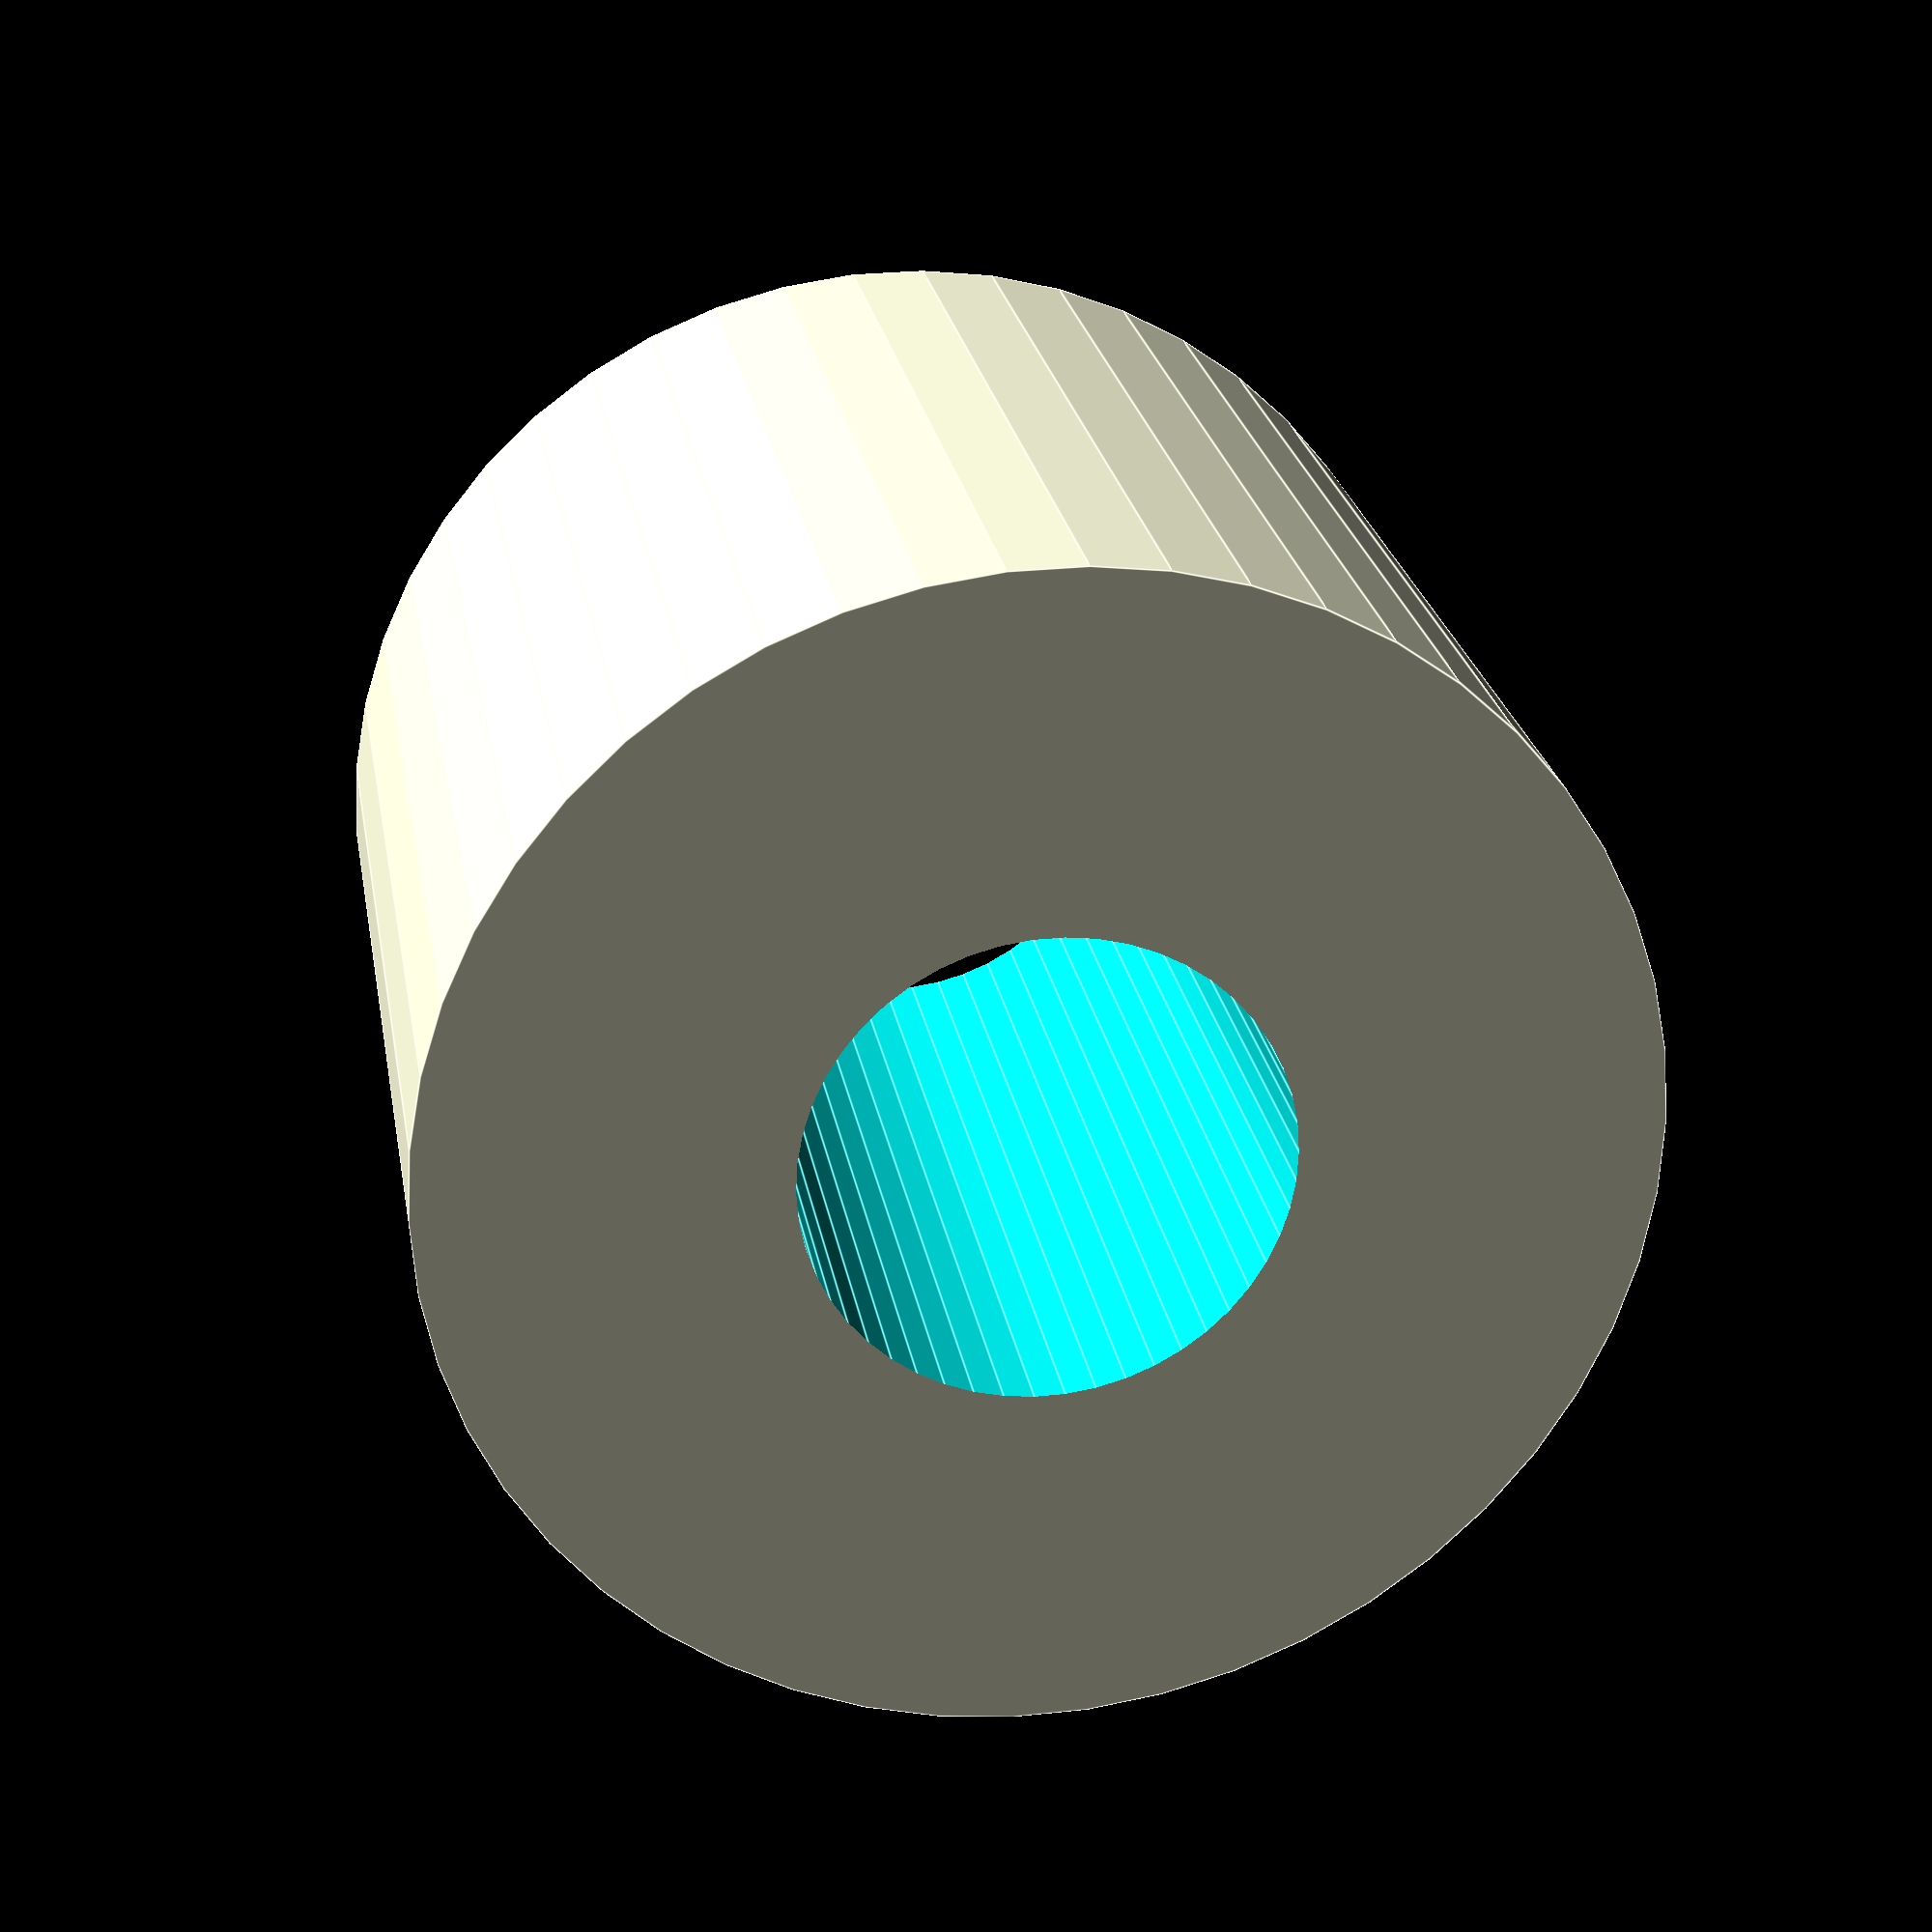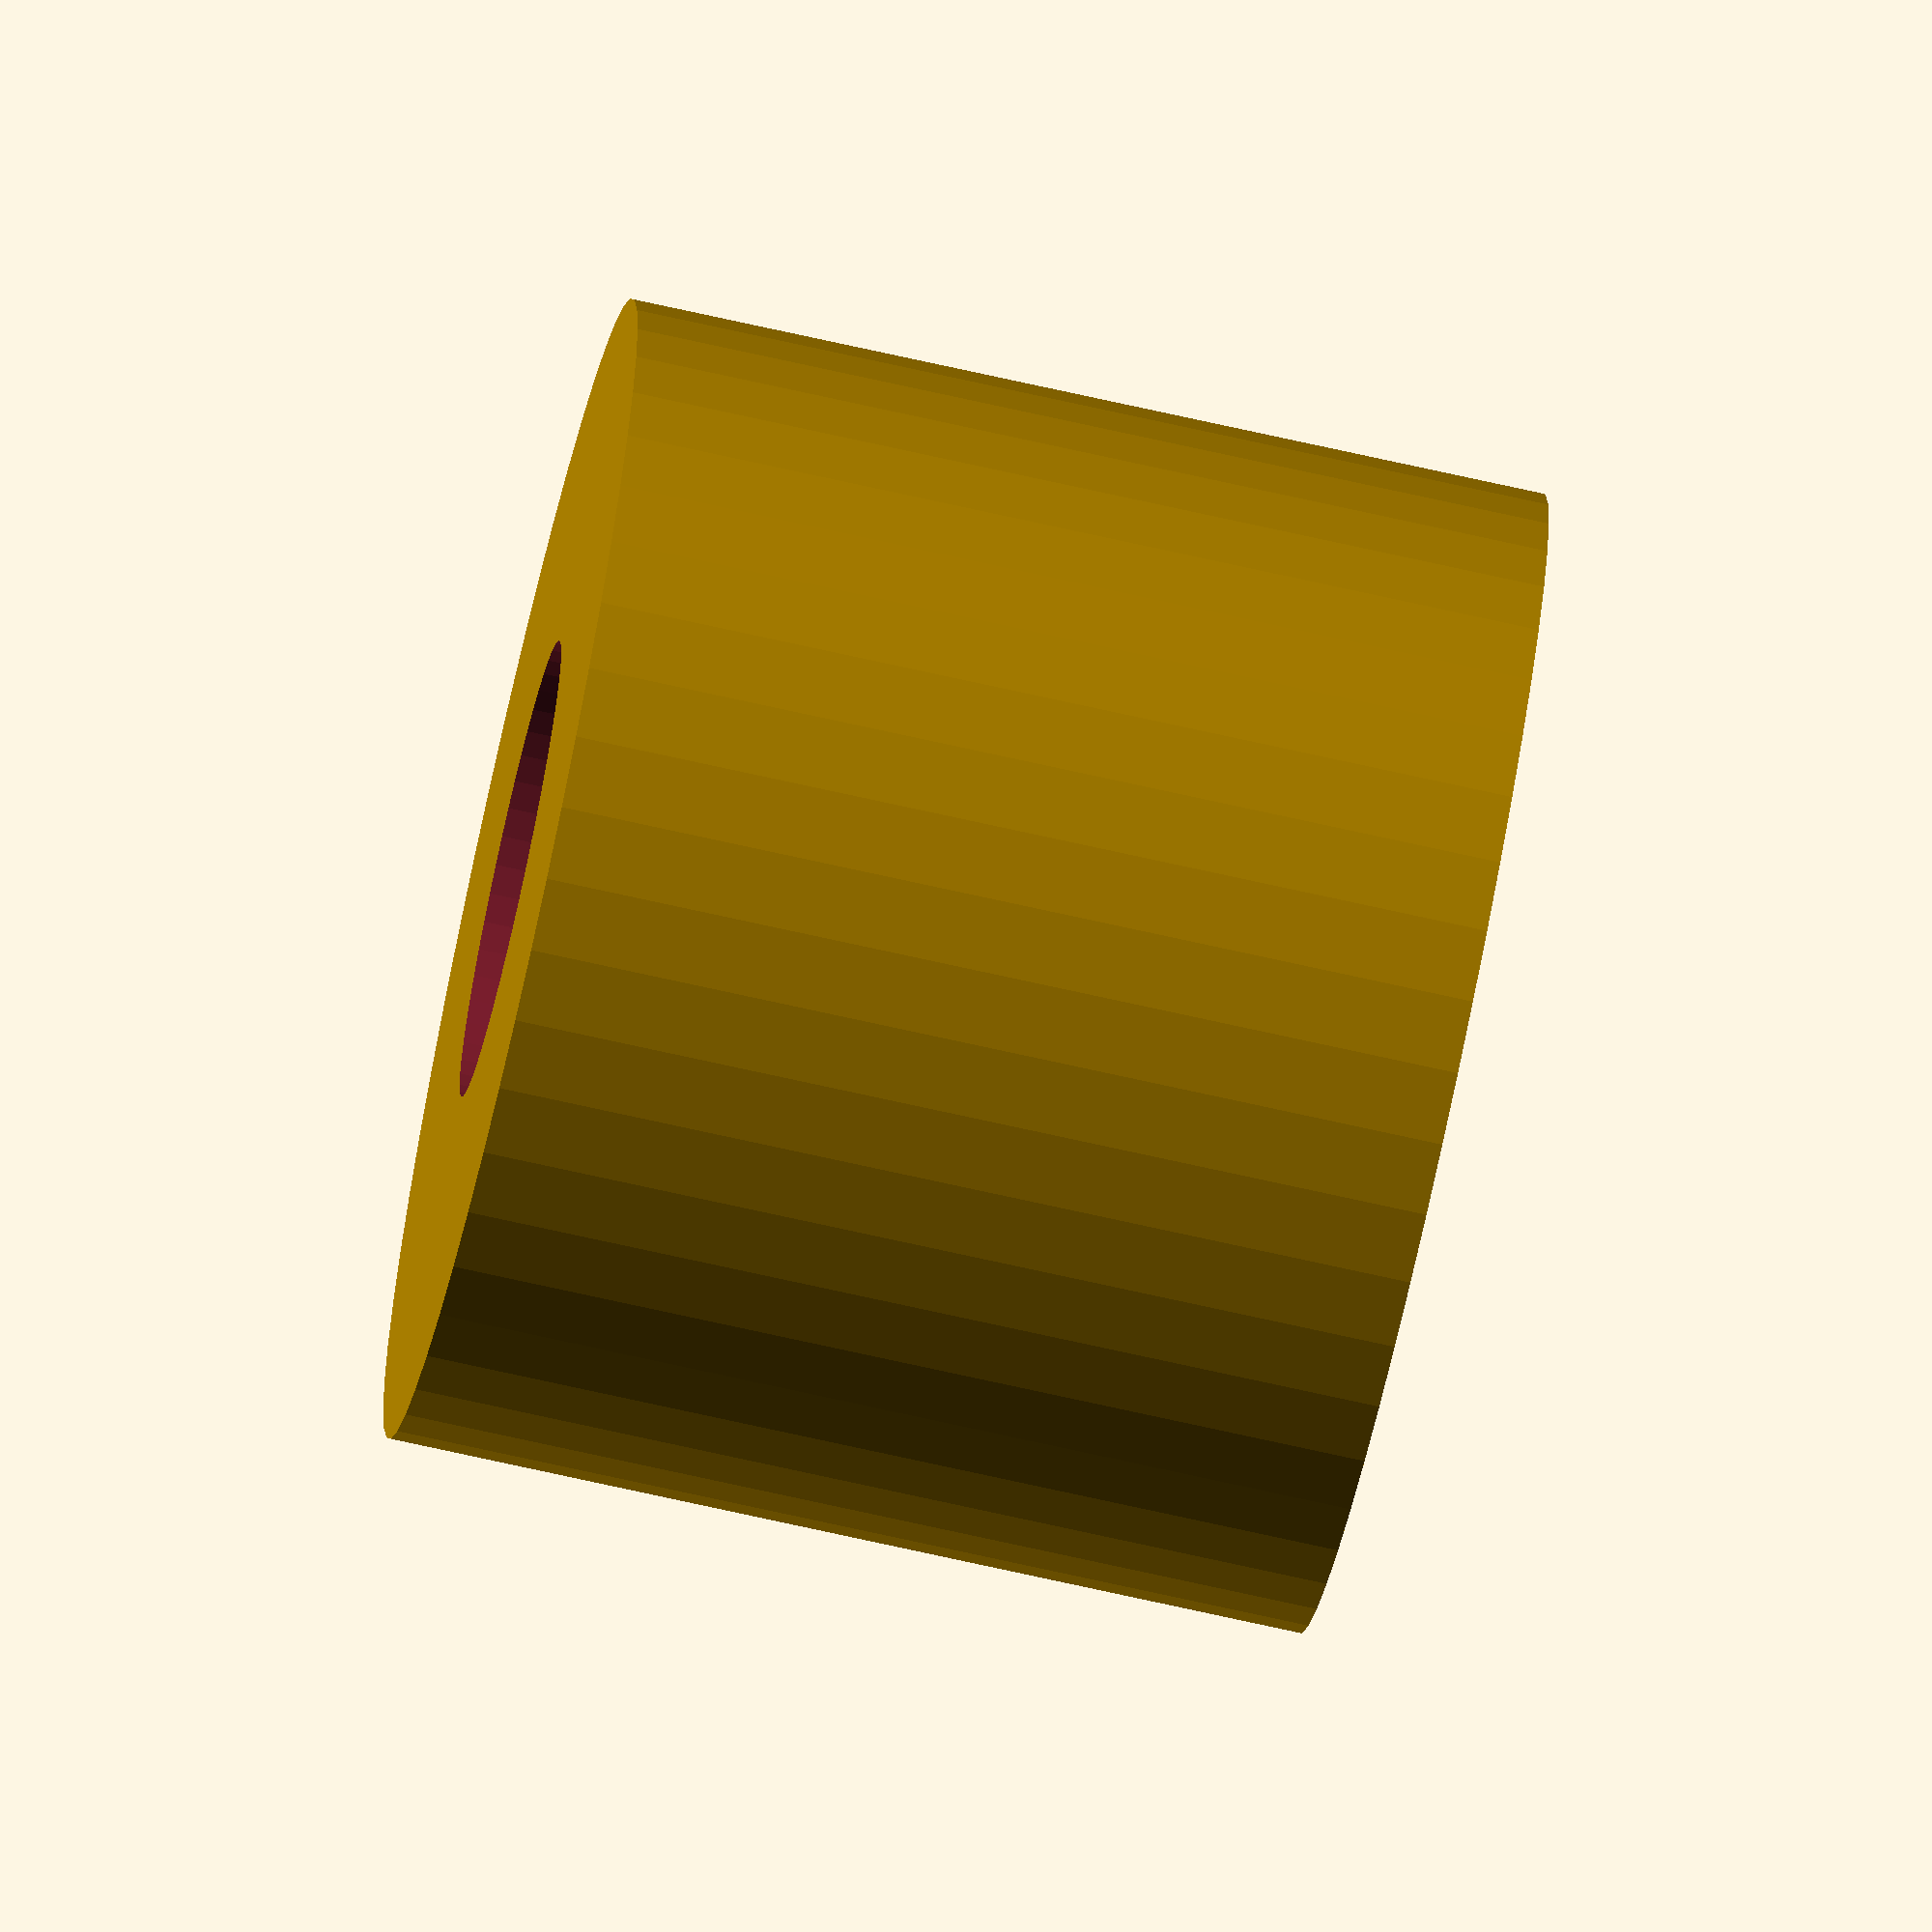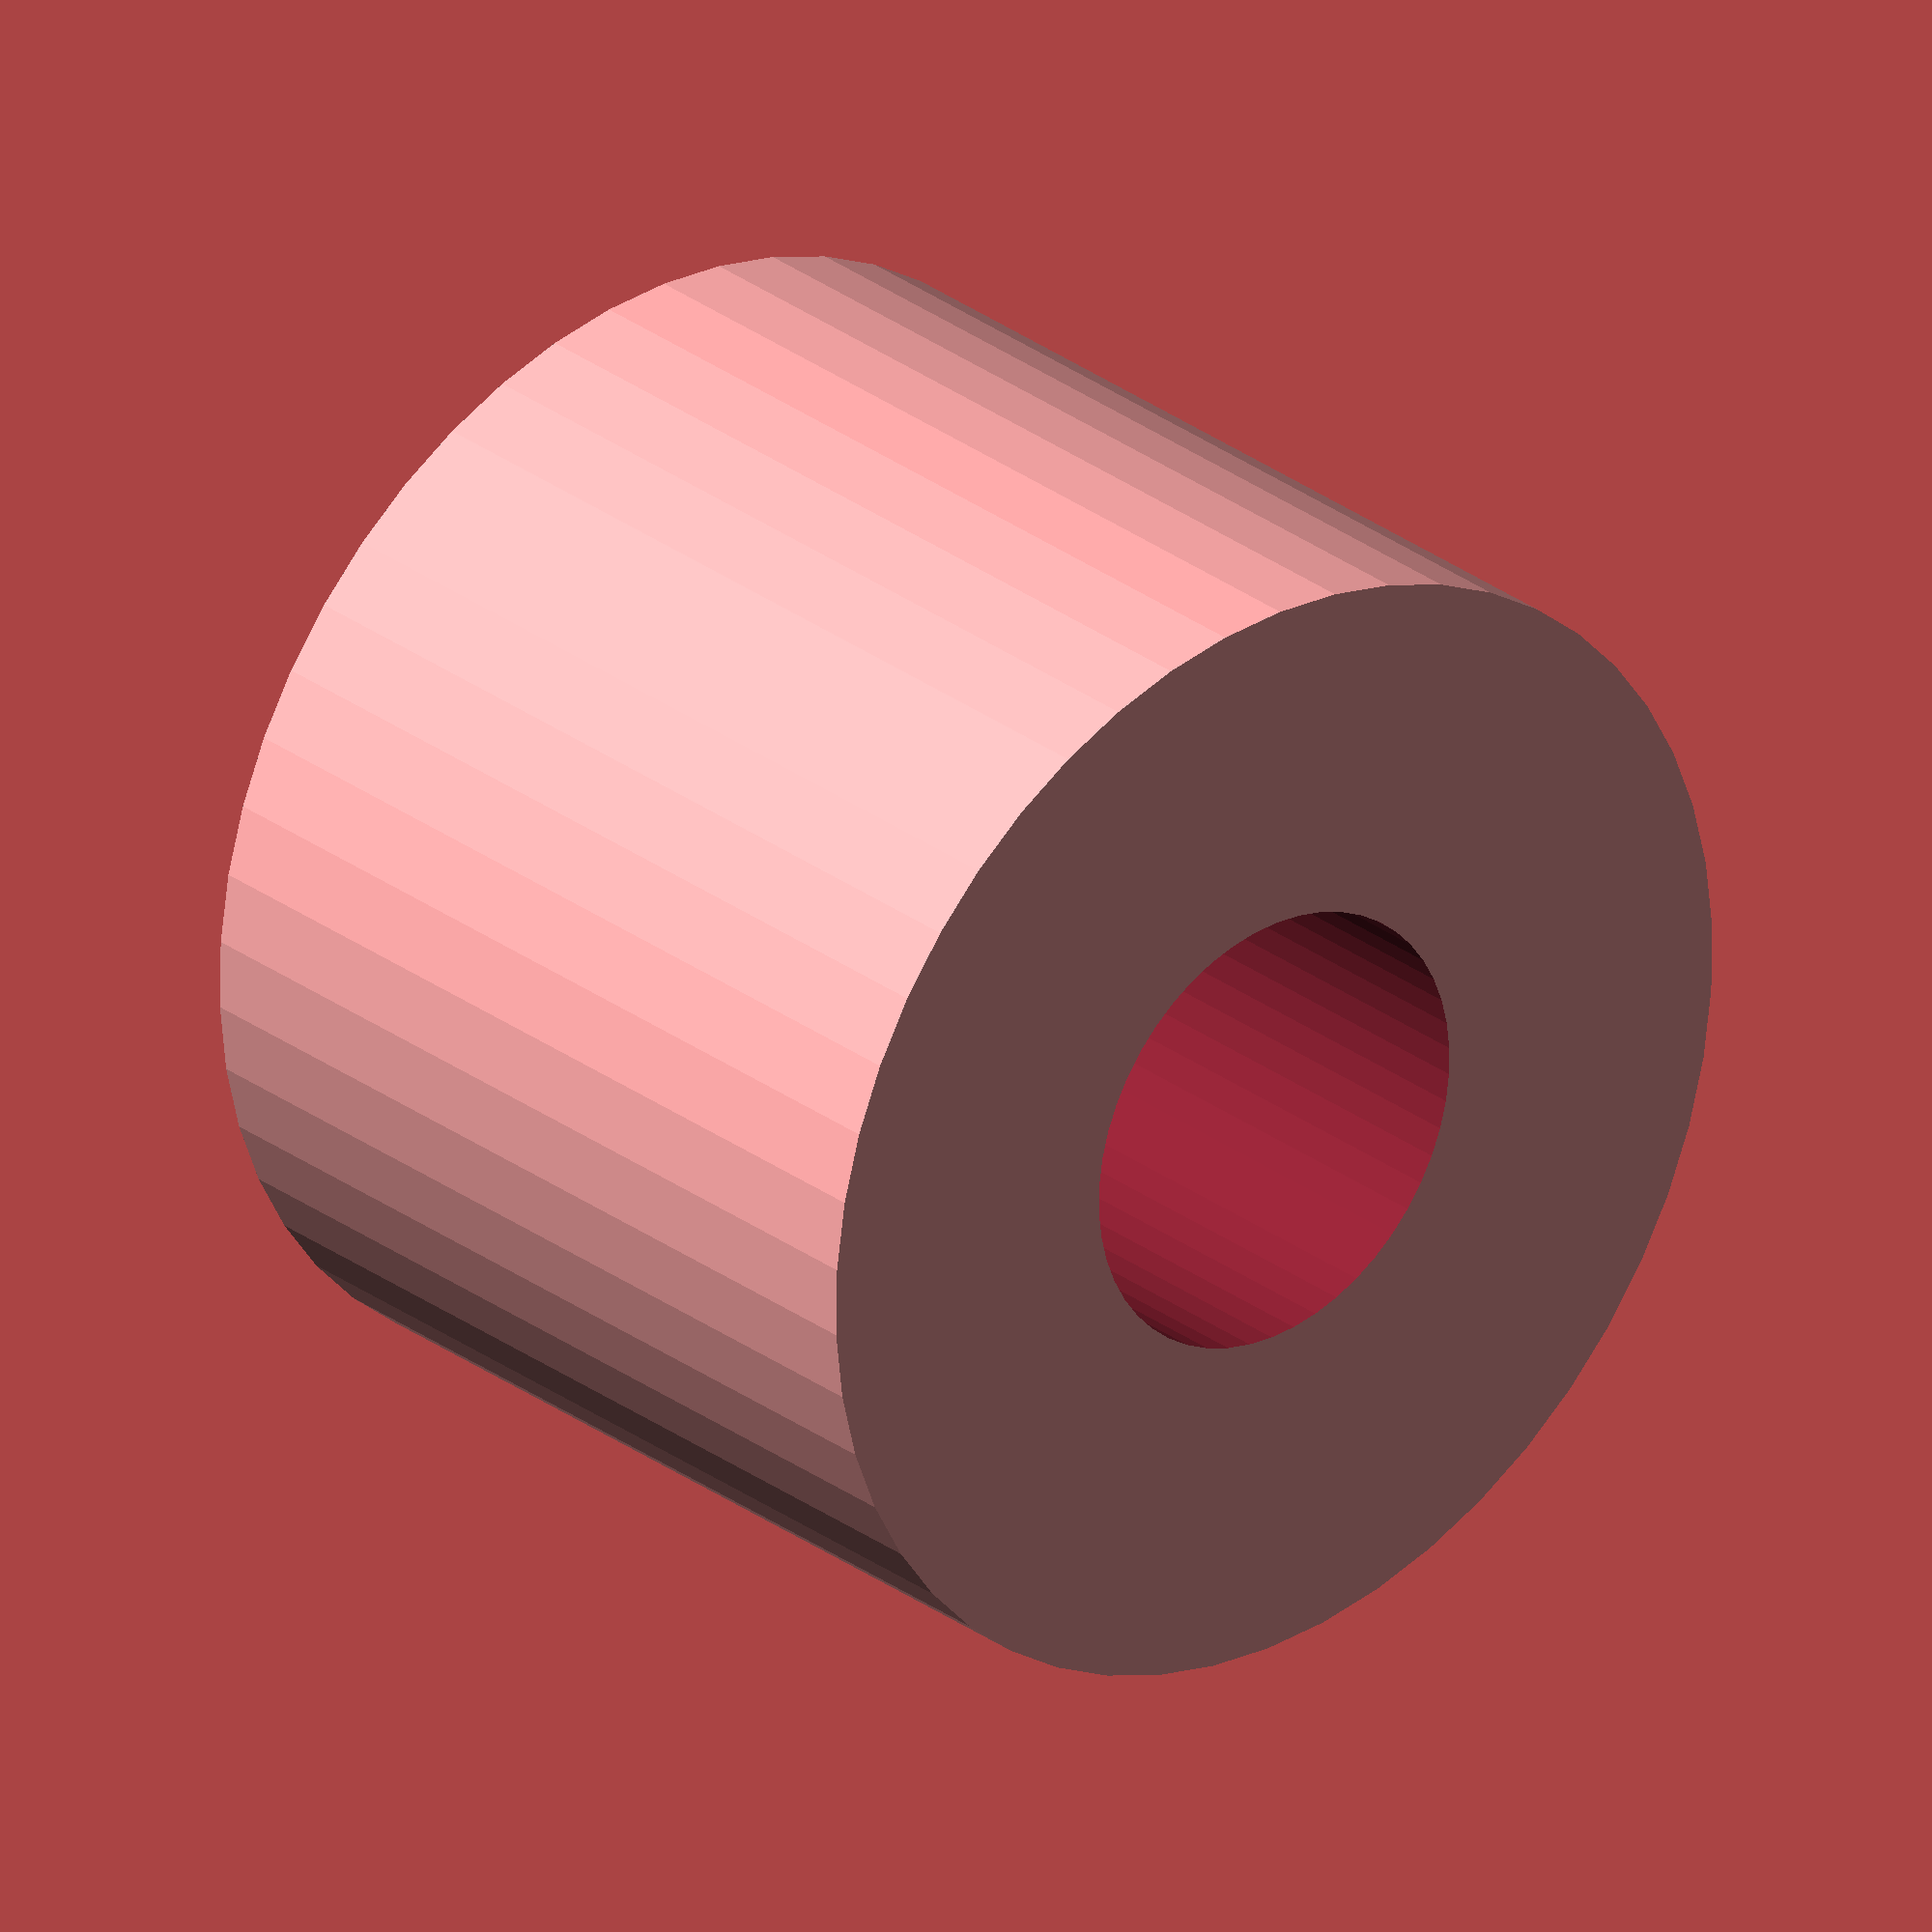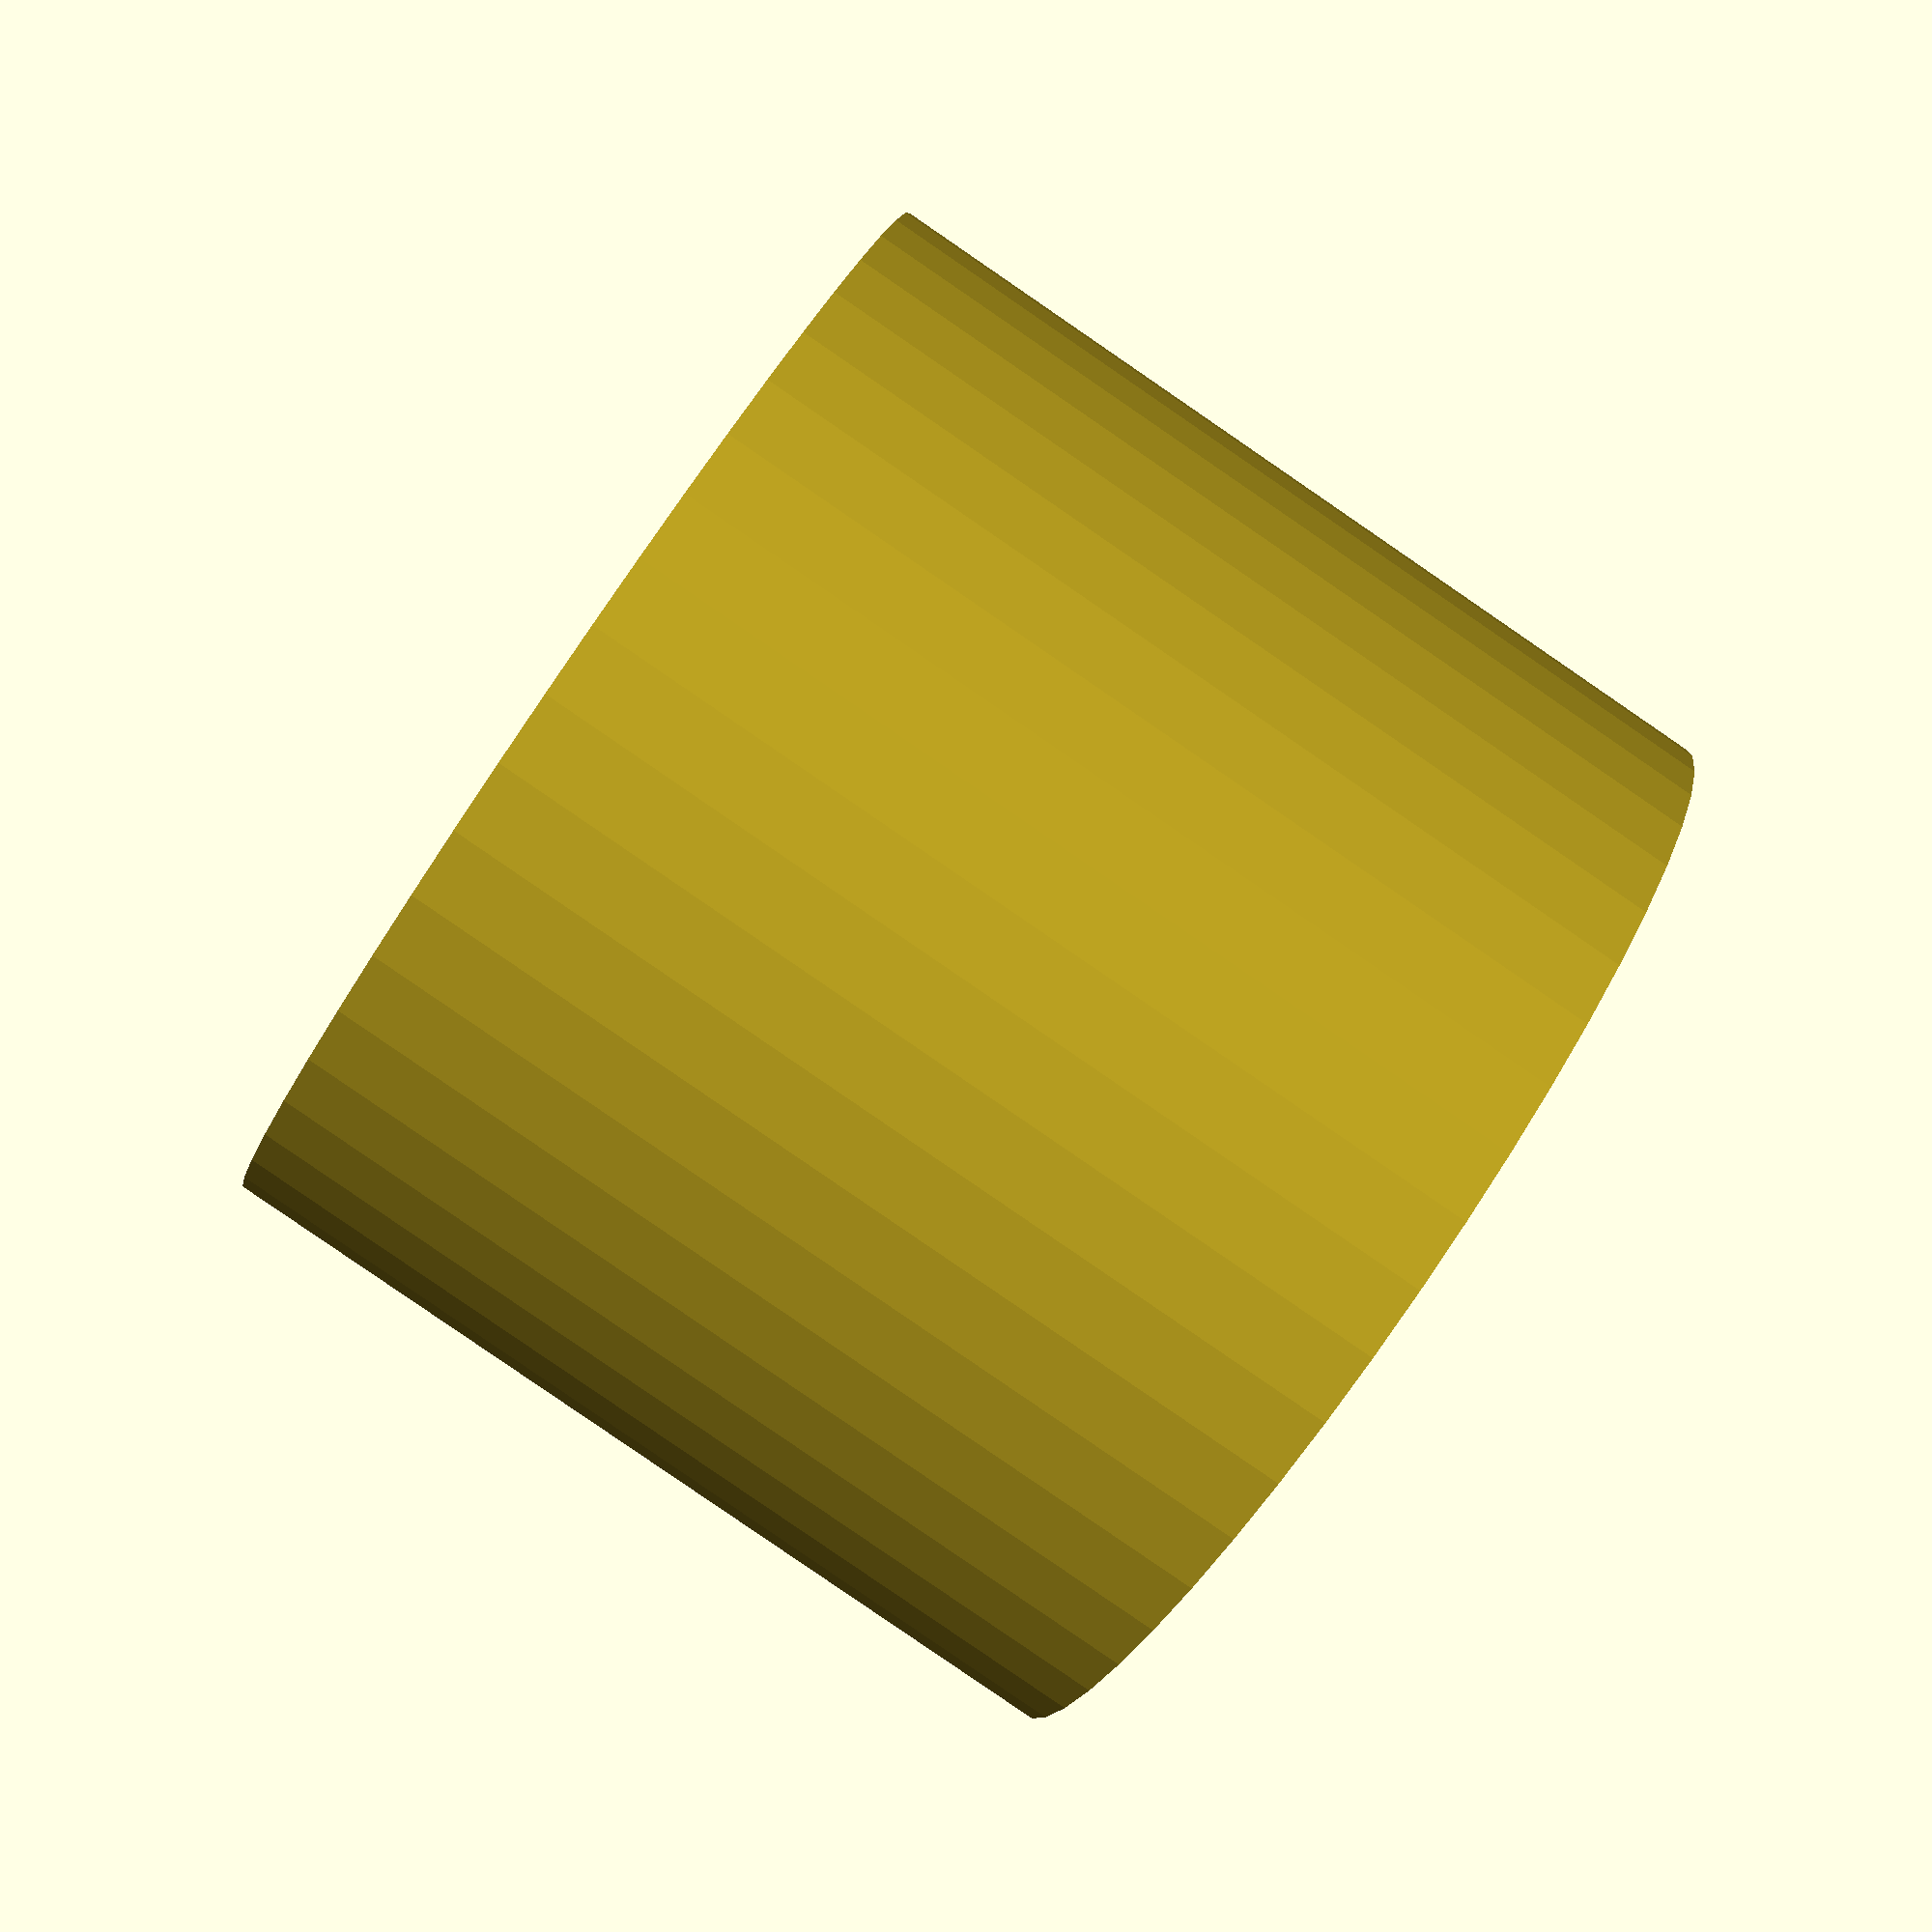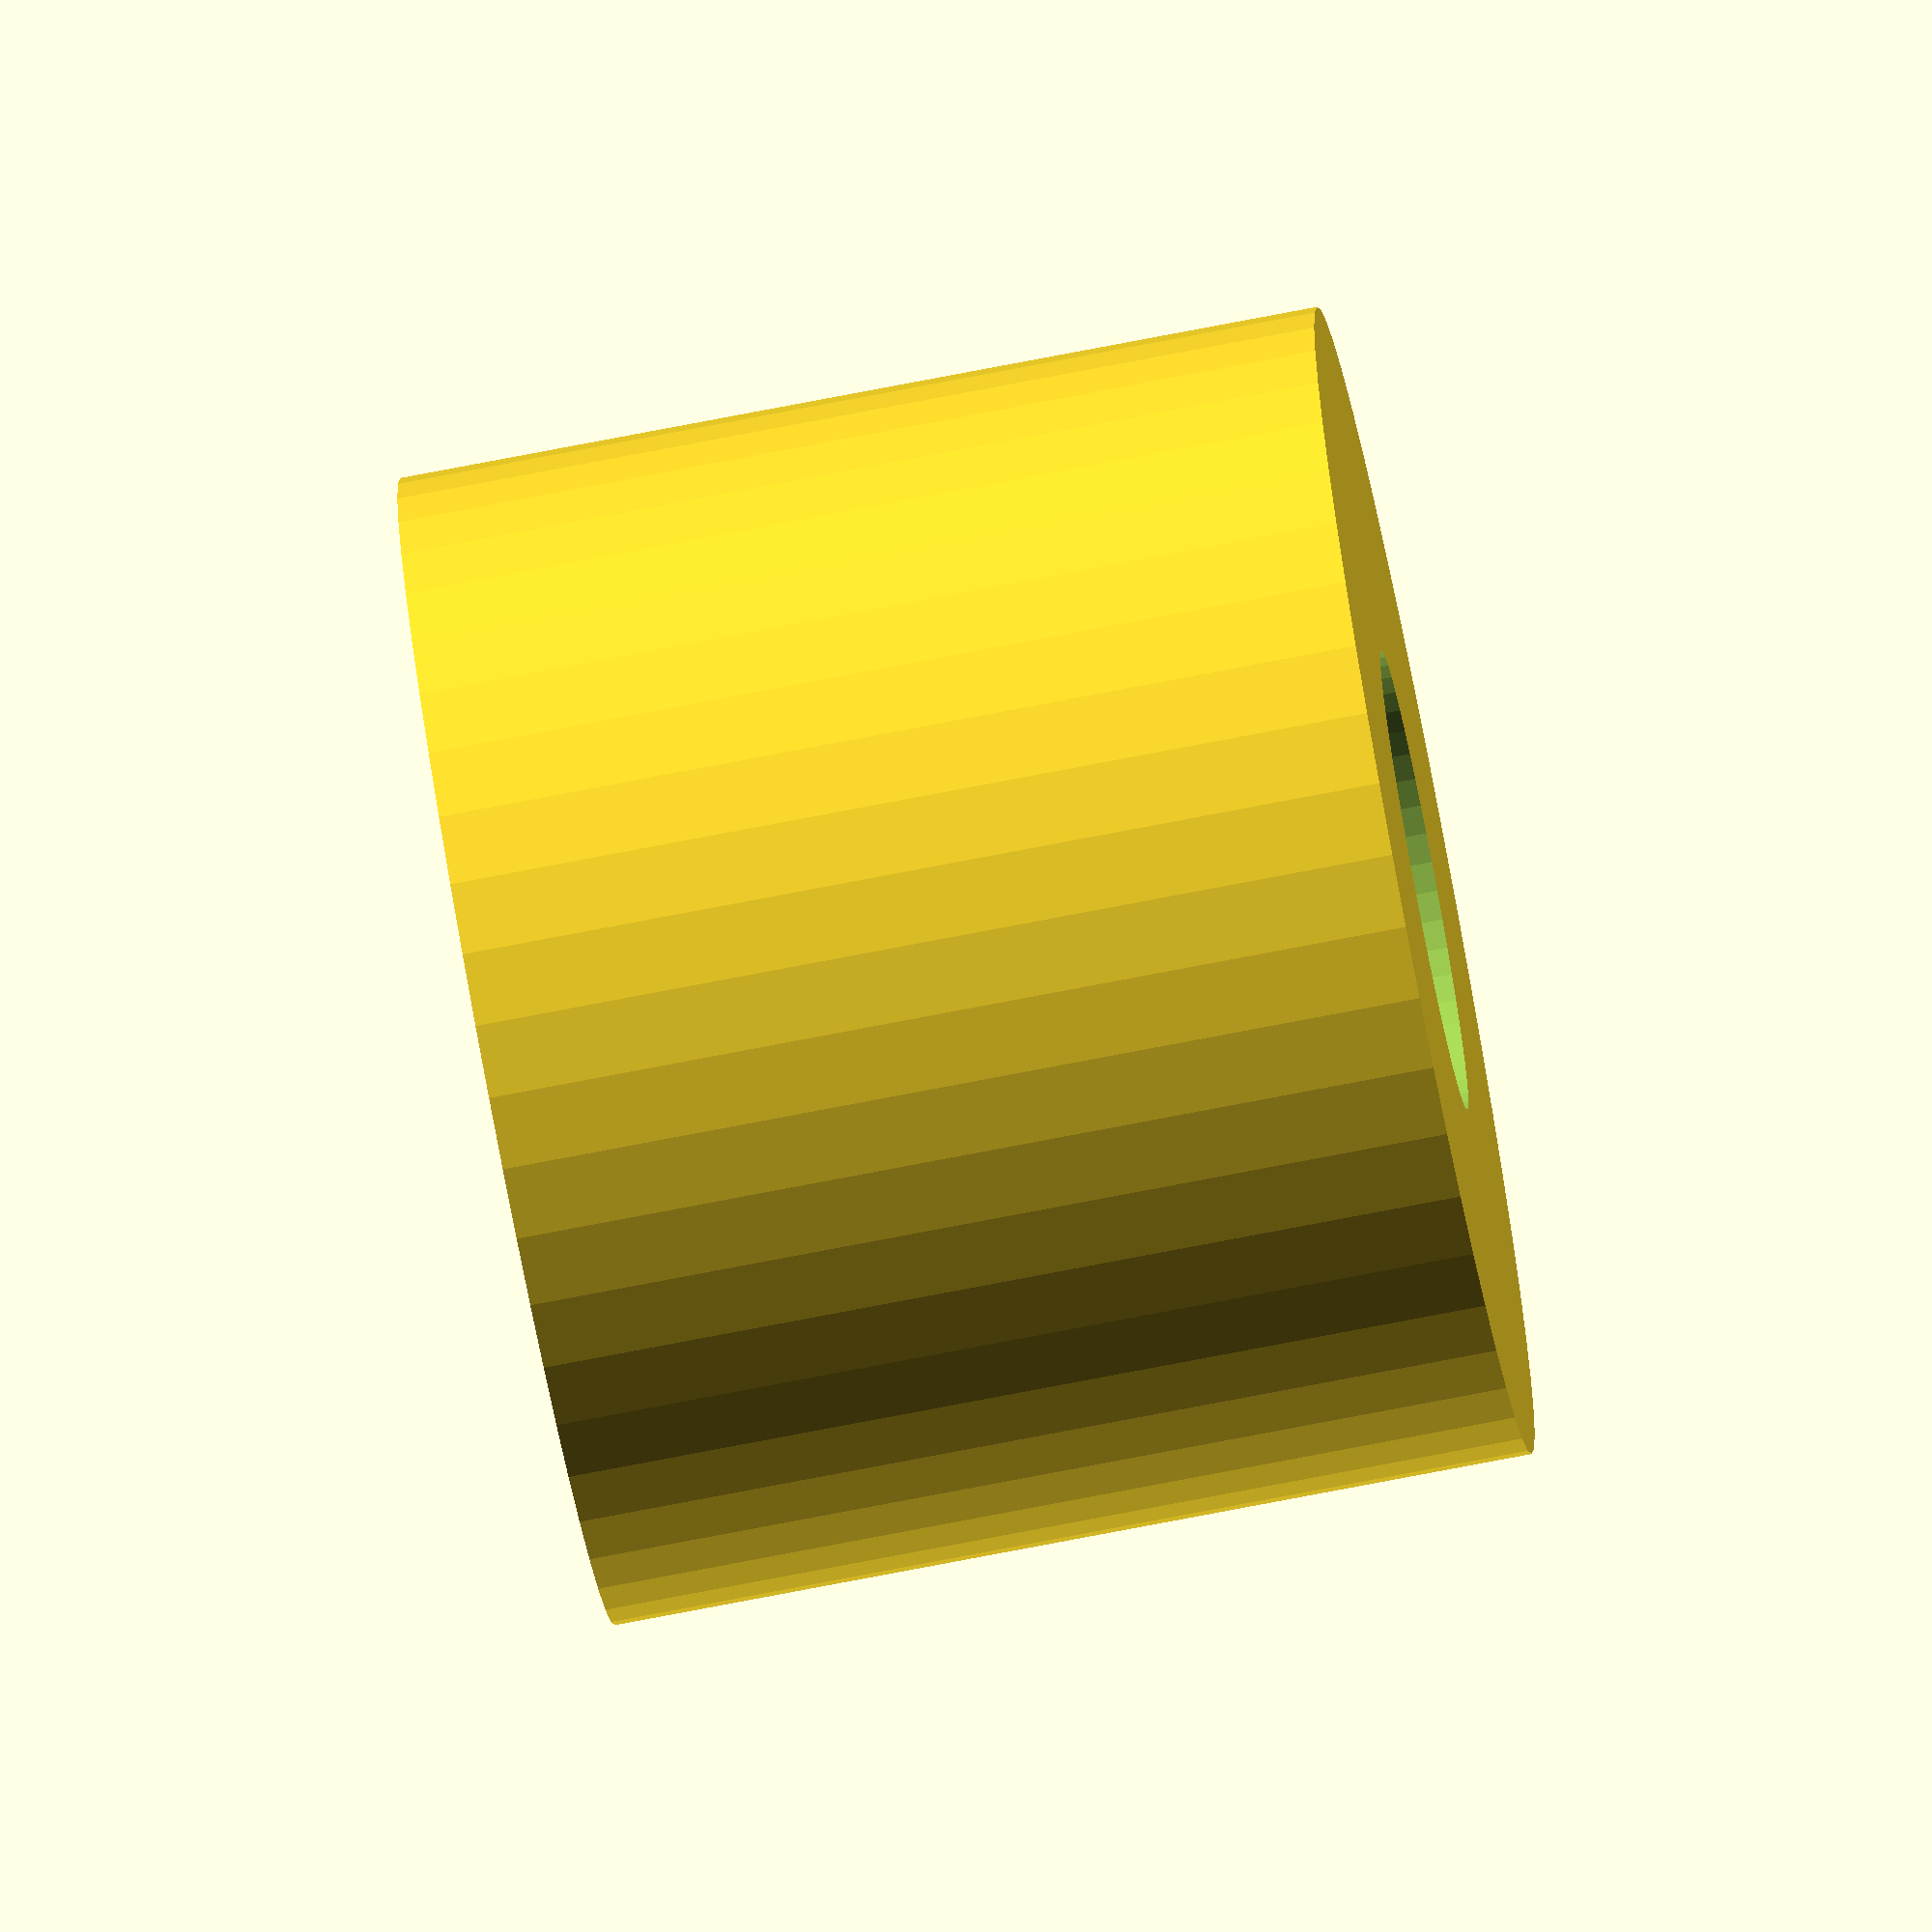
<openscad>
$fn = 50;


difference() {
	union() {
		translate(v = [0, 0, -2.0000000000]) {
			cylinder(h = 4, r = 2.5000000000);
		}
	}
	union() {
		translate(v = [0, 0, -100.0000000000]) {
			cylinder(h = 200, r = 1.0000000000);
		}
	}
}
</openscad>
<views>
elev=335.9 azim=244.3 roll=350.6 proj=p view=edges
elev=252.8 azim=167.0 roll=102.6 proj=o view=wireframe
elev=332.1 azim=312.4 roll=138.7 proj=o view=wireframe
elev=85.2 azim=159.1 roll=55.6 proj=p view=wireframe
elev=75.9 azim=358.9 roll=280.9 proj=o view=solid
</views>
